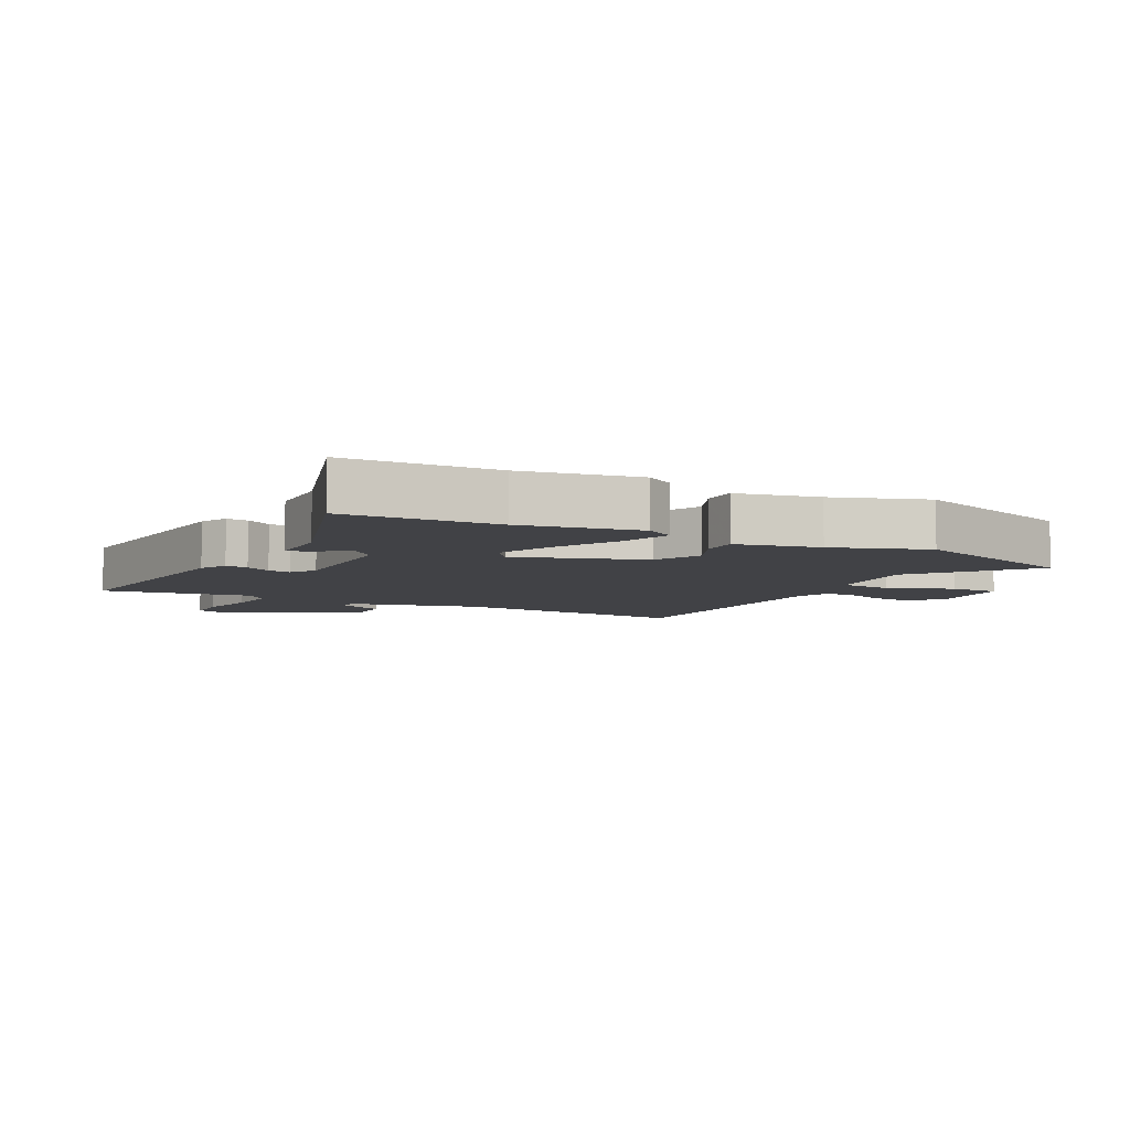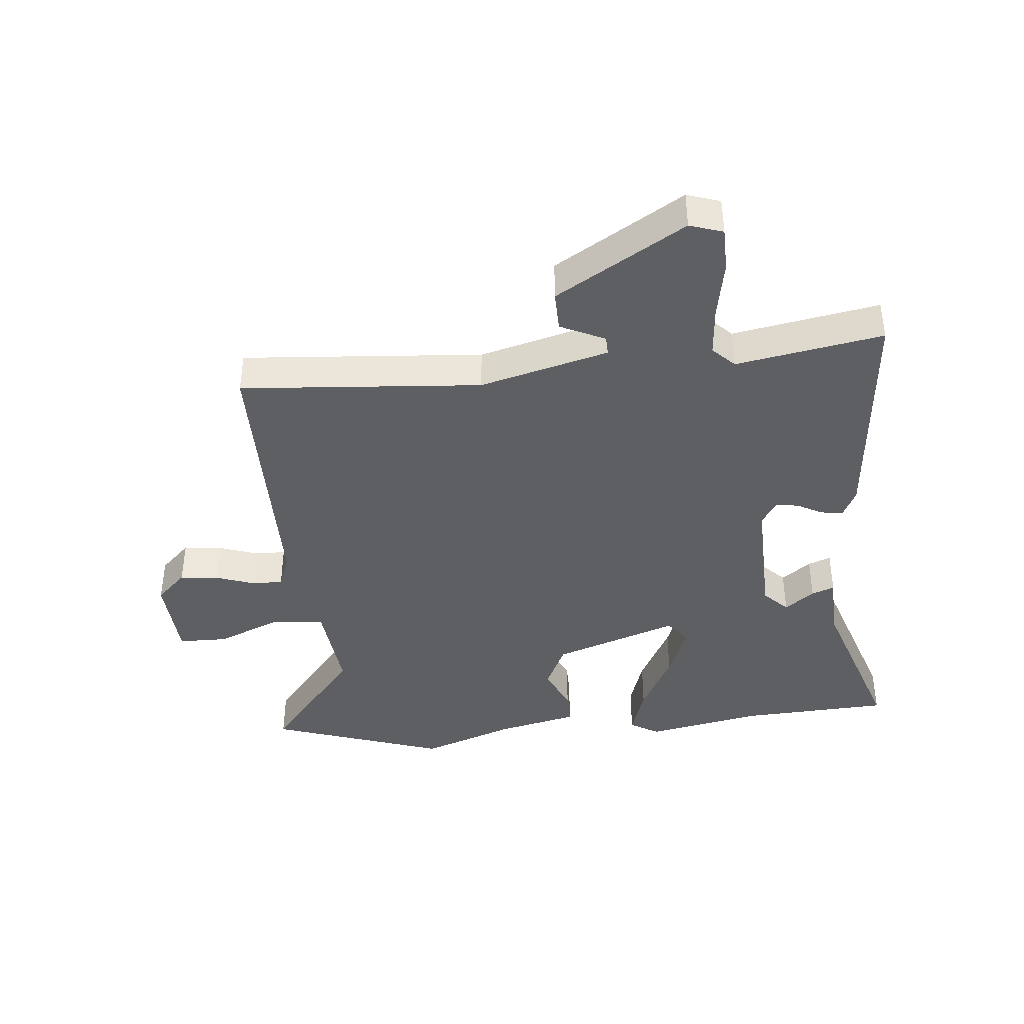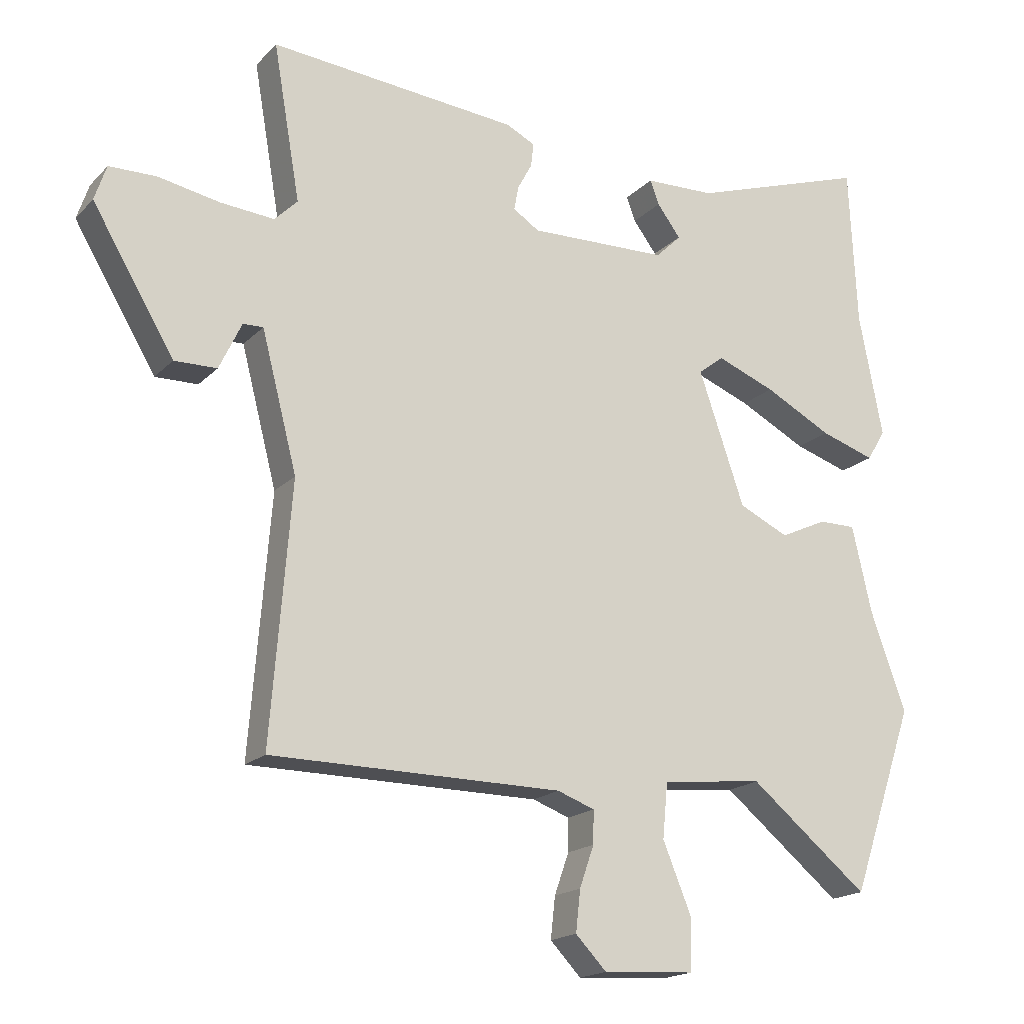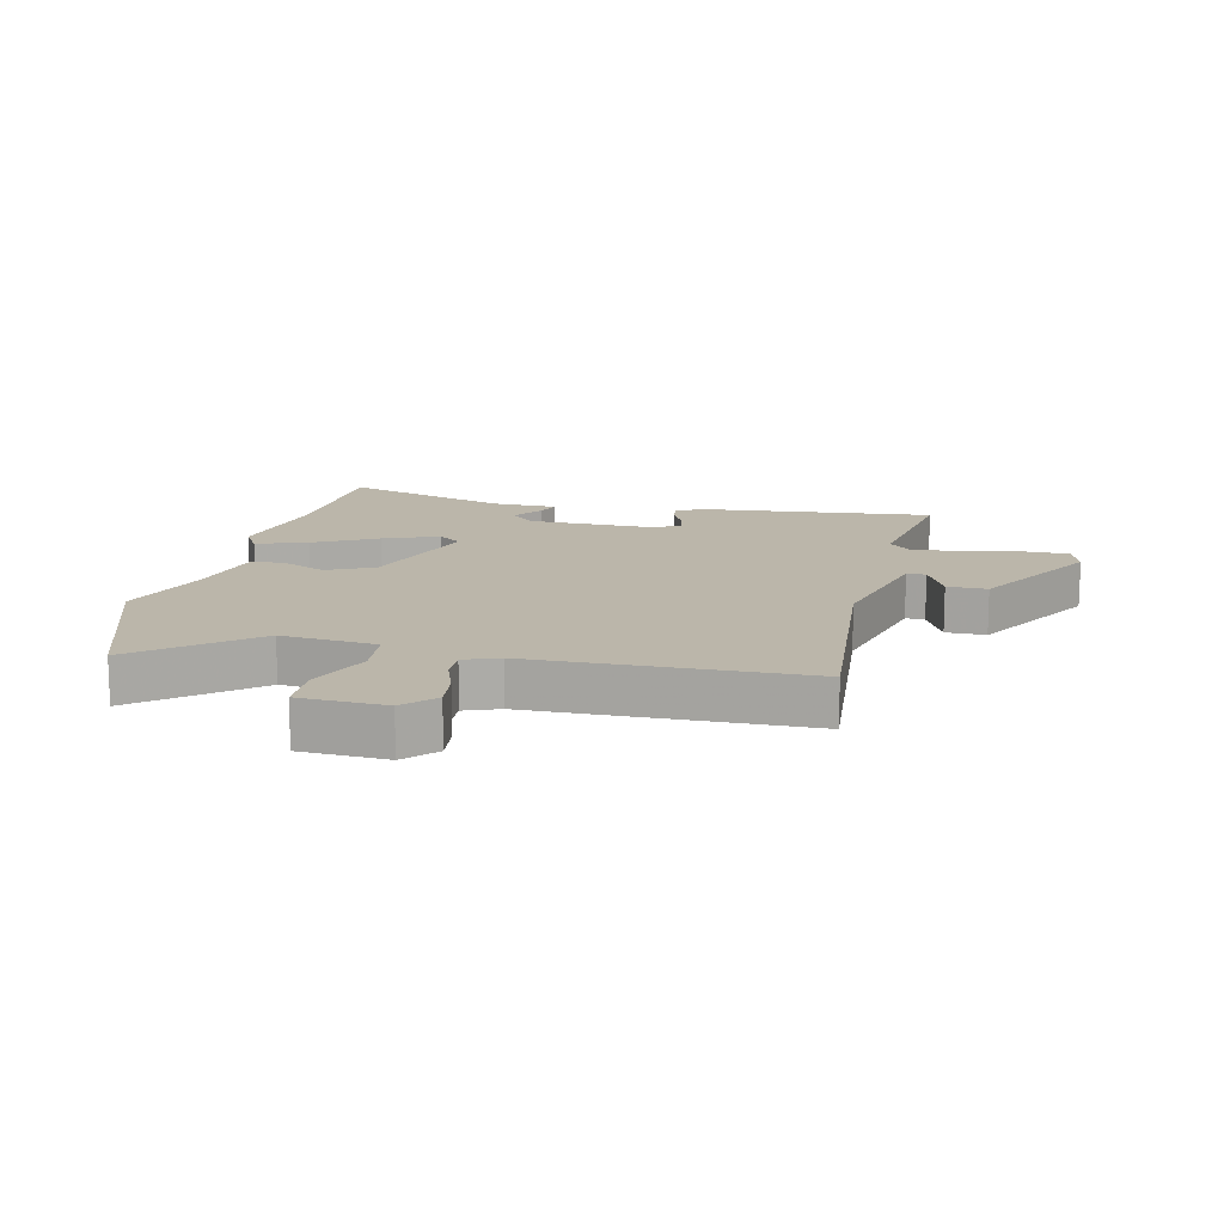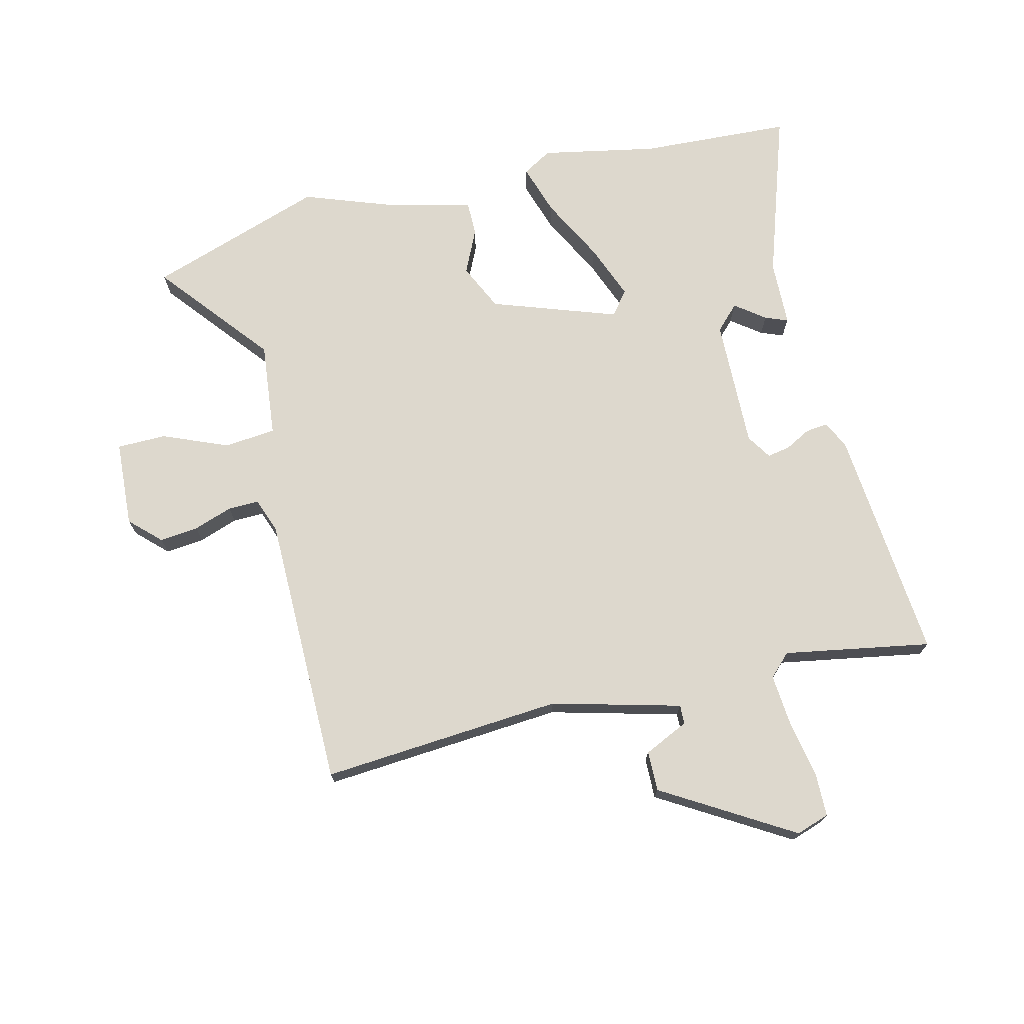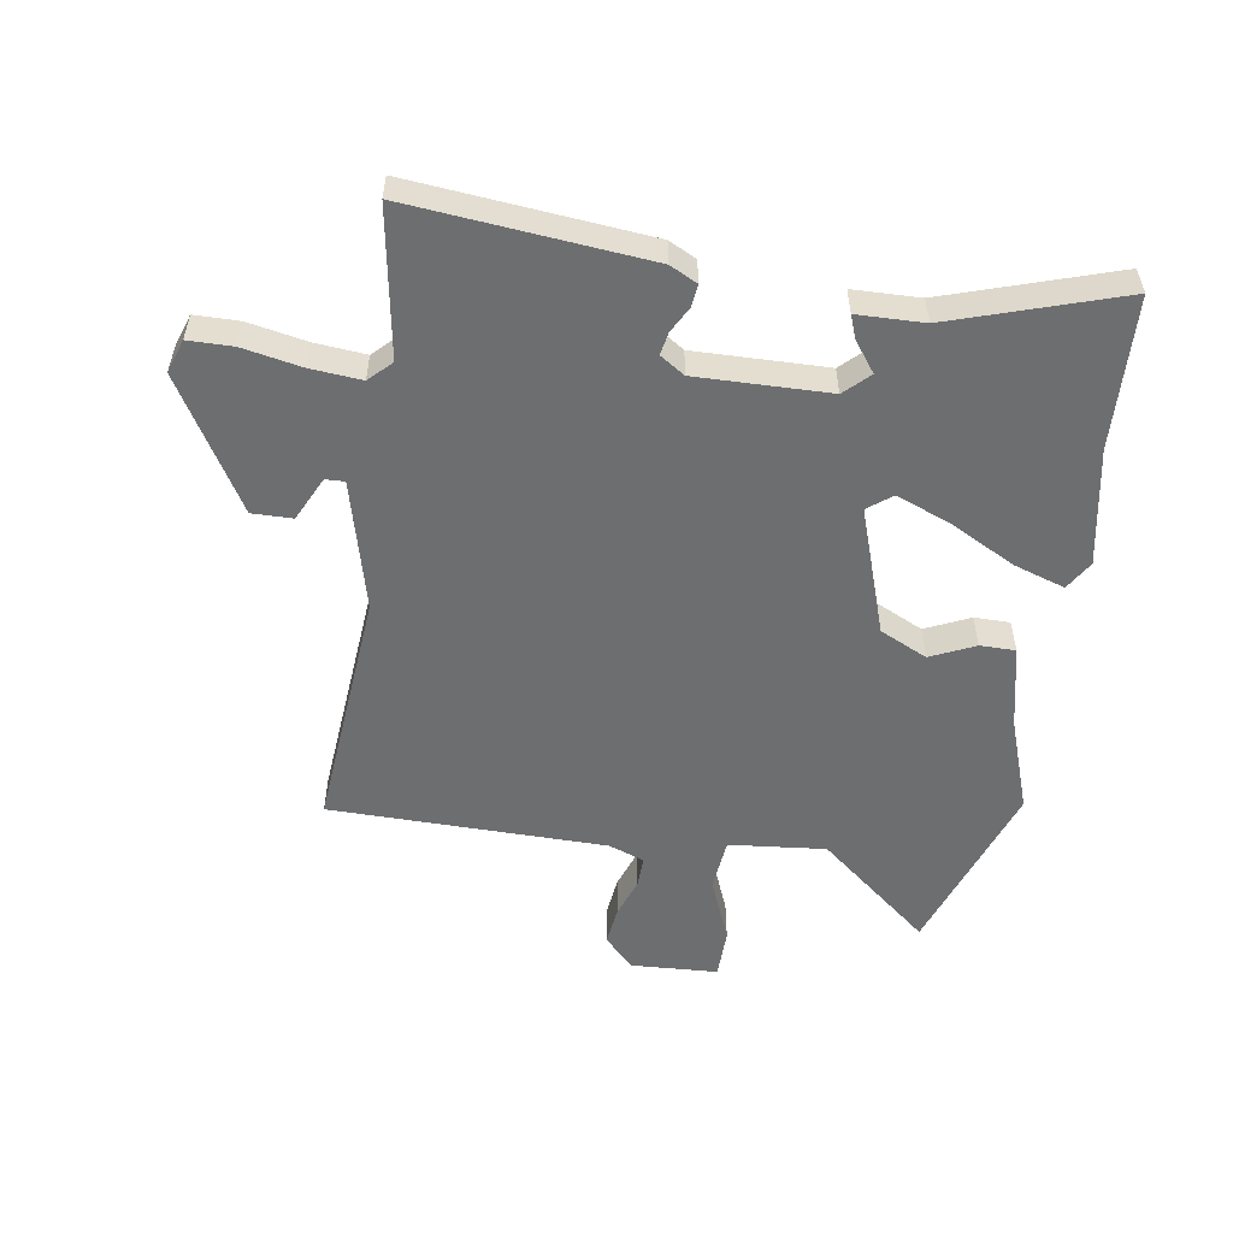
<metadata>
{"format":"obj","ext":"obj","renderer":"f3d","projection":"perspective","resolution":1024,"background":"white","views":[{"elev":-6.7,"azim":61.8,"up":"+Y"},{"elev":-40.8,"azim":-84.4,"up":"+Y"},{"elev":-17.9,"azim":-29.0,"up":"+Z"},{"elev":14.1,"azim":-167.5,"up":"+Y"},{"elev":72.3,"azim":-103.5,"up":"+Y"},{"elev":-54.2,"azim":-9.1,"up":"+Y"}]}
</metadata>
<code>
v -0.496 0.07 -0.501
v -0.465 0.07 -0.11
v -0.519 0.07 0.099
v -0.55 0.07 0.098
v -0.584 0.07 0.026
v -0.649 0.07 0.025
v -0.774 0.07 0.235
v -0.756 0.07 0.289
v -0.684 0.07 0.29
v -0.59 0.07 0.272
v -0.508 0.07 0.265
v -0.473 0.07 0.3
v -0.514 0.07 0.538
v -0.133 0.07 0.503
v -0.089 0.07 0.481
v -0.093 0.07 0.445
v -0.115 0.07 0.404
v -0.122 0.07 0.367
v -0.082 0.07 0.341
v 0.13 0.07 0.346
v 0.169 0.07 0.384
v 0.133 0.07 0.432
v 0.119 0.07 0.469
v 0.226 0.07 0.472
v 0.497 0.07 0.561
v 0.509 0.07 0.316
v 0.545 0.07 0.129
v 0.517 0.07 0.082
v 0.434 0.07 0.109
v 0.331 0.07 0.163
v 0.242 0.07 0.198
v 0.203 0.07 0.168
v 0.273 0.07 -0.035
v 0.349 0.07 -0.071
v 0.42 0.07 -0.038
v 0.477 0.07 -0.038
v 0.507 0.07 -0.17
v 0.561 0.07 -0.321
v 0.464 0.07 -0.606
v 0.283 0.07 -0.458
v 0.128 0.07 -0.474
v 0.12 0.07 -0.558
v 0.163 0.07 -0.663
v 0.162 0.07 -0.743
v 0.022 0.07 -0.751
v -0.025 0.07 -0.702
v -0.018 0.07 -0.639
v 0.004 0.07 -0.576
v 0.005 0.07 -0.526
v -0.052 0.07 -0.505
v -0.496 0 -0.501
v -0.465 0 -0.11
v -0.519 0 0.099
v -0.55 0 0.098
v -0.584 0 0.026
v -0.649 0 0.025
v -0.774 0 0.235
v -0.756 0 0.289
v -0.684 0 0.29
v -0.59 0 0.272
v -0.508 0 0.265
v -0.473 0 0.3
v -0.514 0 0.538
v -0.133 0 0.503
v -0.089 0 0.481
v -0.093 0 0.445
v -0.115 0 0.404
v -0.122 0 0.367
v -0.082 0 0.341
v 0.13 0 0.346
v 0.169 0 0.384
v 0.133 0 0.432
v 0.119 0 0.469
v 0.226 0 0.472
v 0.497 0 0.561
v 0.509 0 0.316
v 0.545 0 0.129
v 0.517 0 0.082
v 0.434 0 0.109
v 0.331 0 0.163
v 0.242 0 0.198
v 0.203 0 0.168
v 0.273 0 -0.035
v 0.349 0 -0.071
v 0.42 0 -0.038
v 0.477 0 -0.038
v 0.507 0 -0.17
v 0.561 0 -0.321
v 0.464 0 -0.606
v 0.283 0 -0.458
v 0.128 0 -0.474
v 0.12 0 -0.558
v 0.163 0 -0.663
v 0.162 0 -0.743
v 0.022 0 -0.751
v -0.025 0 -0.702
v -0.018 0 -0.639
v 0.004 0 -0.576
v 0.005 0 -0.526
v -0.052 0 -0.505
f 46 47 48
f 45 46 48
f 44 45 48
f 43 44 48
f 42 43 48
f 41 42 48 49
f 37 38 39 40
f 37 40 41
f 36 37 41
f 35 36 41
f 34 35 41
f 41 49 50
f 34 41 50
f 33 34 50
f 28 29 30
f 27 28 30
f 26 27 30
f 26 30 31
f 25 26 31
f 24 25 31
f 21 22 23 24
f 21 24 31 32
f 15 16 17
f 14 15 17
f 13 14 17
f 12 13 17
f 11 12 17 18
f 8 9 10
f 7 8 10
f 6 7 10
f 5 6 10
f 4 5 10
f 3 4 10 11
f 11 18 19
f 3 11 19
f 2 3 19
f 2 19 20
f 1 2 20
f 50 1 20
f 33 50 20
f 32 33 20
f 20 21 32
f 98 97 96
f 98 96 95
f 98 95 94
f 98 94 93
f 98 93 92
f 99 98 92 91
f 90 89 88 87
f 91 90 87
f 91 87 86
f 91 86 85
f 91 85 84
f 100 99 91
f 100 91 84
f 100 84 83
f 80 79 78
f 80 78 77
f 80 77 76
f 81 80 76
f 81 76 75
f 81 75 74
f 74 73 72 71
f 82 81 74 71
f 67 66 65
f 67 65 64
f 67 64 63
f 67 63 62
f 68 67 62 61
f 60 59 58
f 60 58 57
f 60 57 56
f 60 56 55
f 60 55 54
f 61 60 54 53
f 69 68 61
f 69 61 53
f 69 53 52
f 70 69 52
f 70 52 51
f 70 51 100
f 70 100 83
f 70 83 82
f 82 71 70
f 1 51 52 2
f 2 52 53 3
f 3 53 54 4
f 4 54 55 5
f 5 55 56 6
f 6 56 57 7
f 7 57 58 8
f 8 58 59 9
f 9 59 60 10
f 10 60 61 11
f 11 61 62 12
f 12 62 63 13
f 13 63 64 14
f 14 64 65 15
f 15 65 66 16
f 16 66 67 17
f 17 67 68 18
f 18 68 69 19
f 19 69 70 20
f 20 70 71 21
f 21 71 72 22
f 22 72 73 23
f 23 73 74 24
f 24 74 75 25
f 25 75 76 26
f 26 76 77 27
f 27 77 78 28
f 28 78 79 29
f 29 79 80 30
f 30 80 81 31
f 31 81 82 32
f 32 82 83 33
f 33 83 84 34
f 34 84 85 35
f 35 85 86 36
f 36 86 87 37
f 37 87 88 38
f 38 88 89 39
f 39 89 90 40
f 40 90 91 41
f 41 91 92 42
f 42 92 93 43
f 43 93 94 44
f 44 94 95 45
f 45 95 96 46
f 46 96 97 47
f 47 97 98 48
f 48 98 99 49
f 49 99 100 50
f 50 100 51 1

</code>
